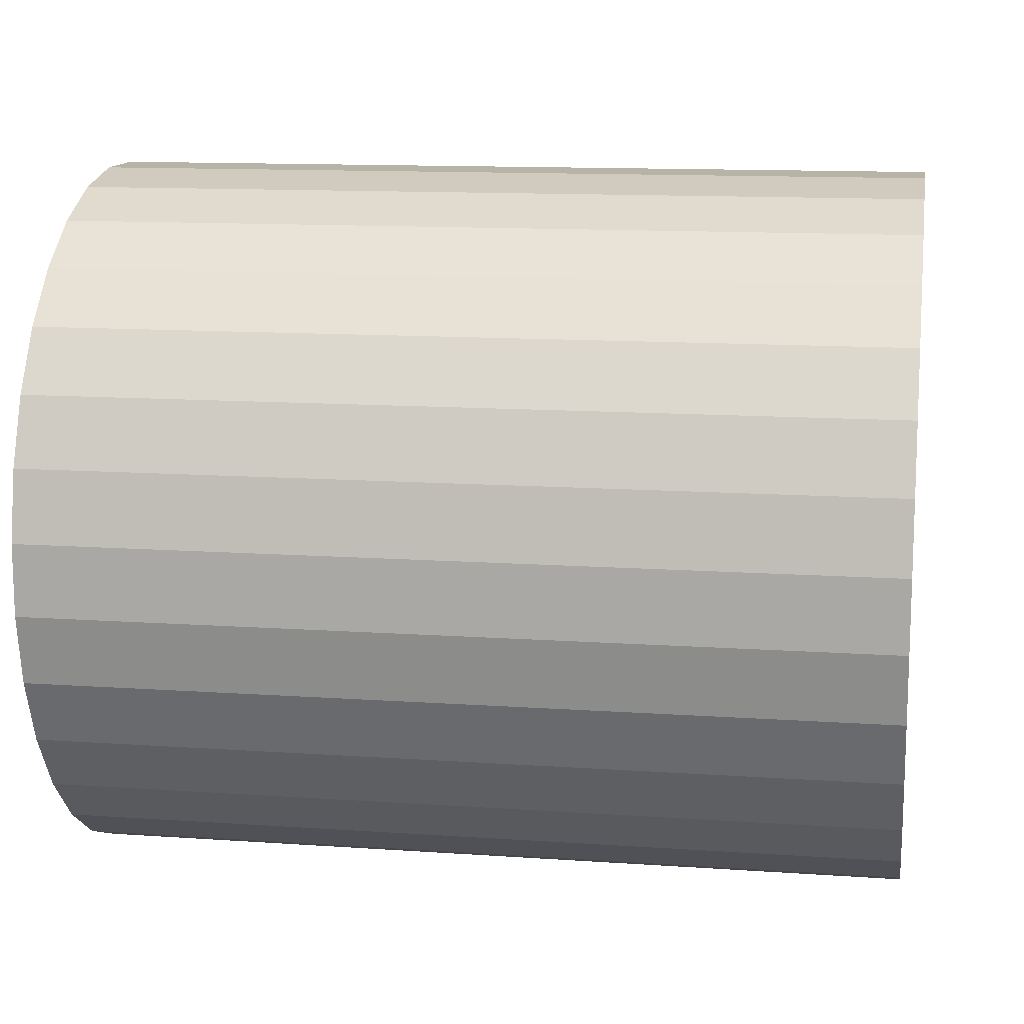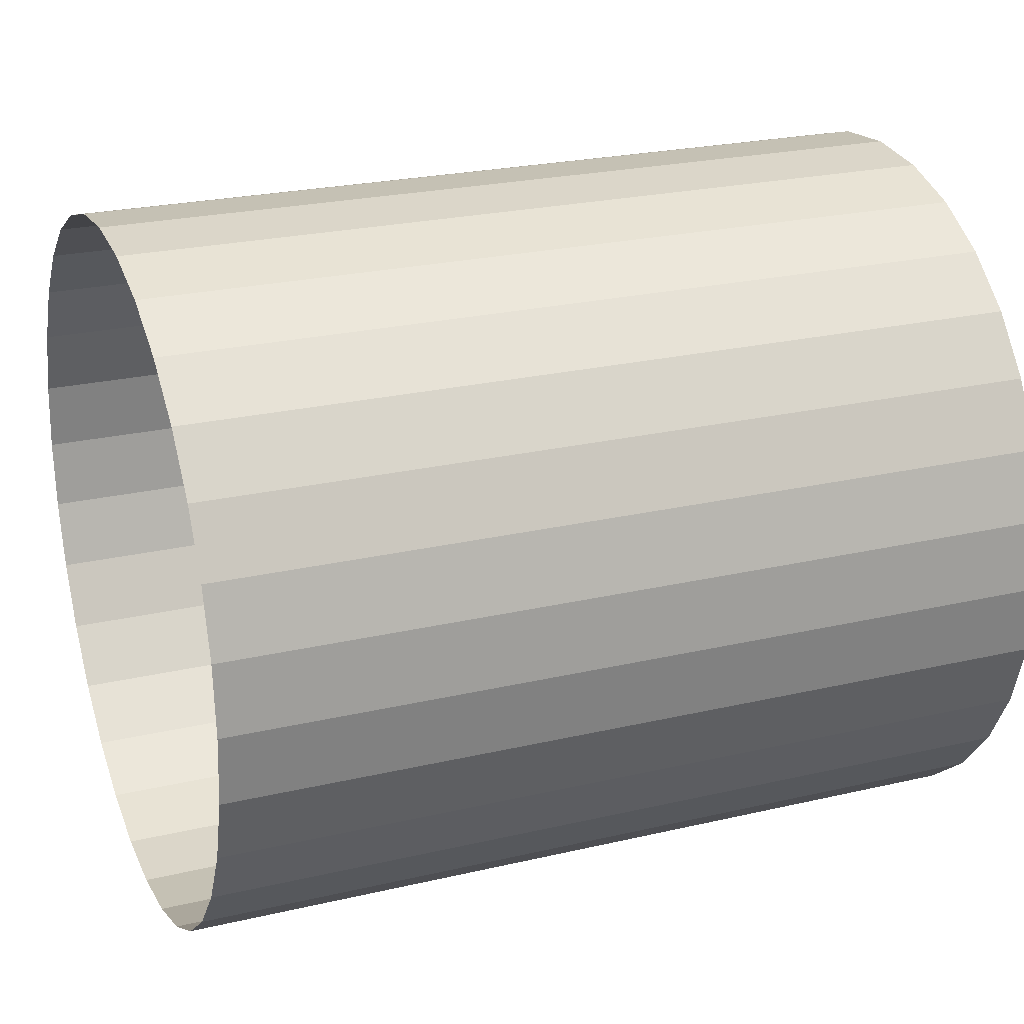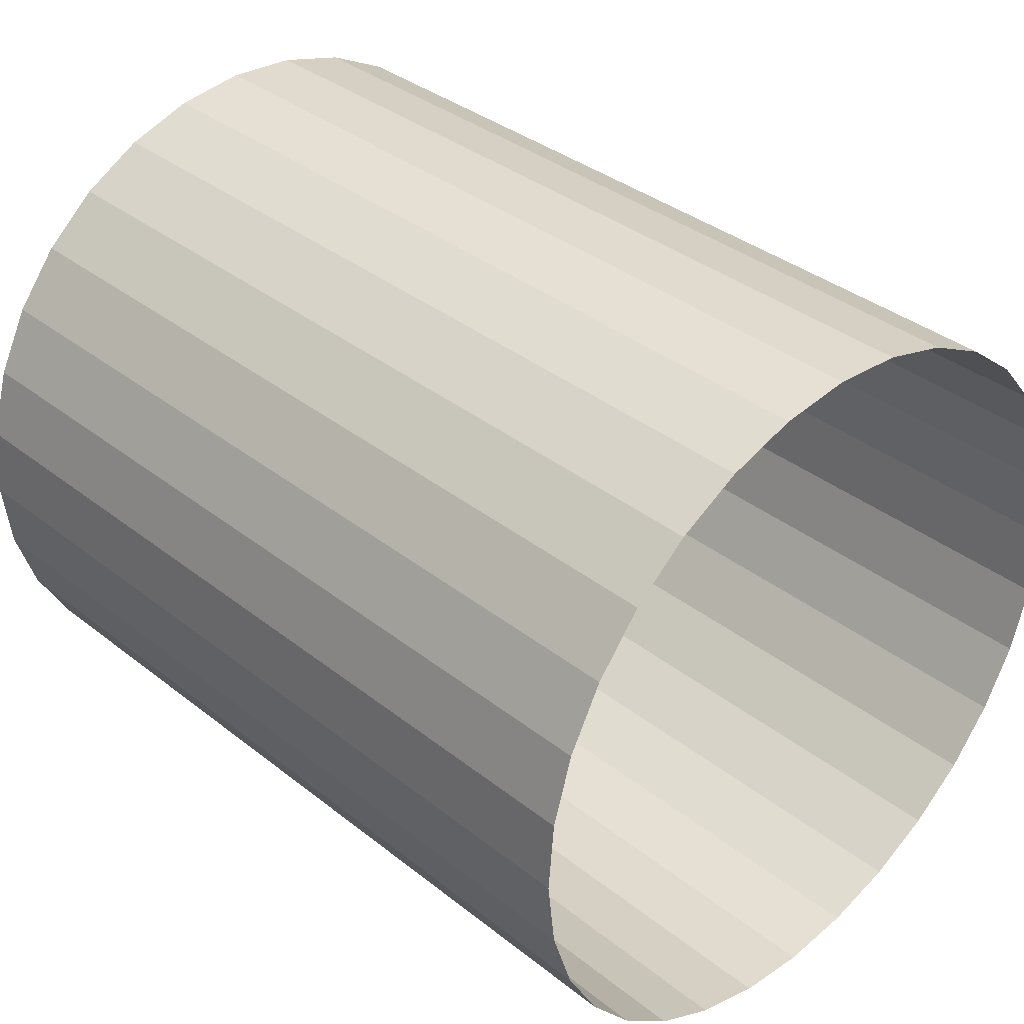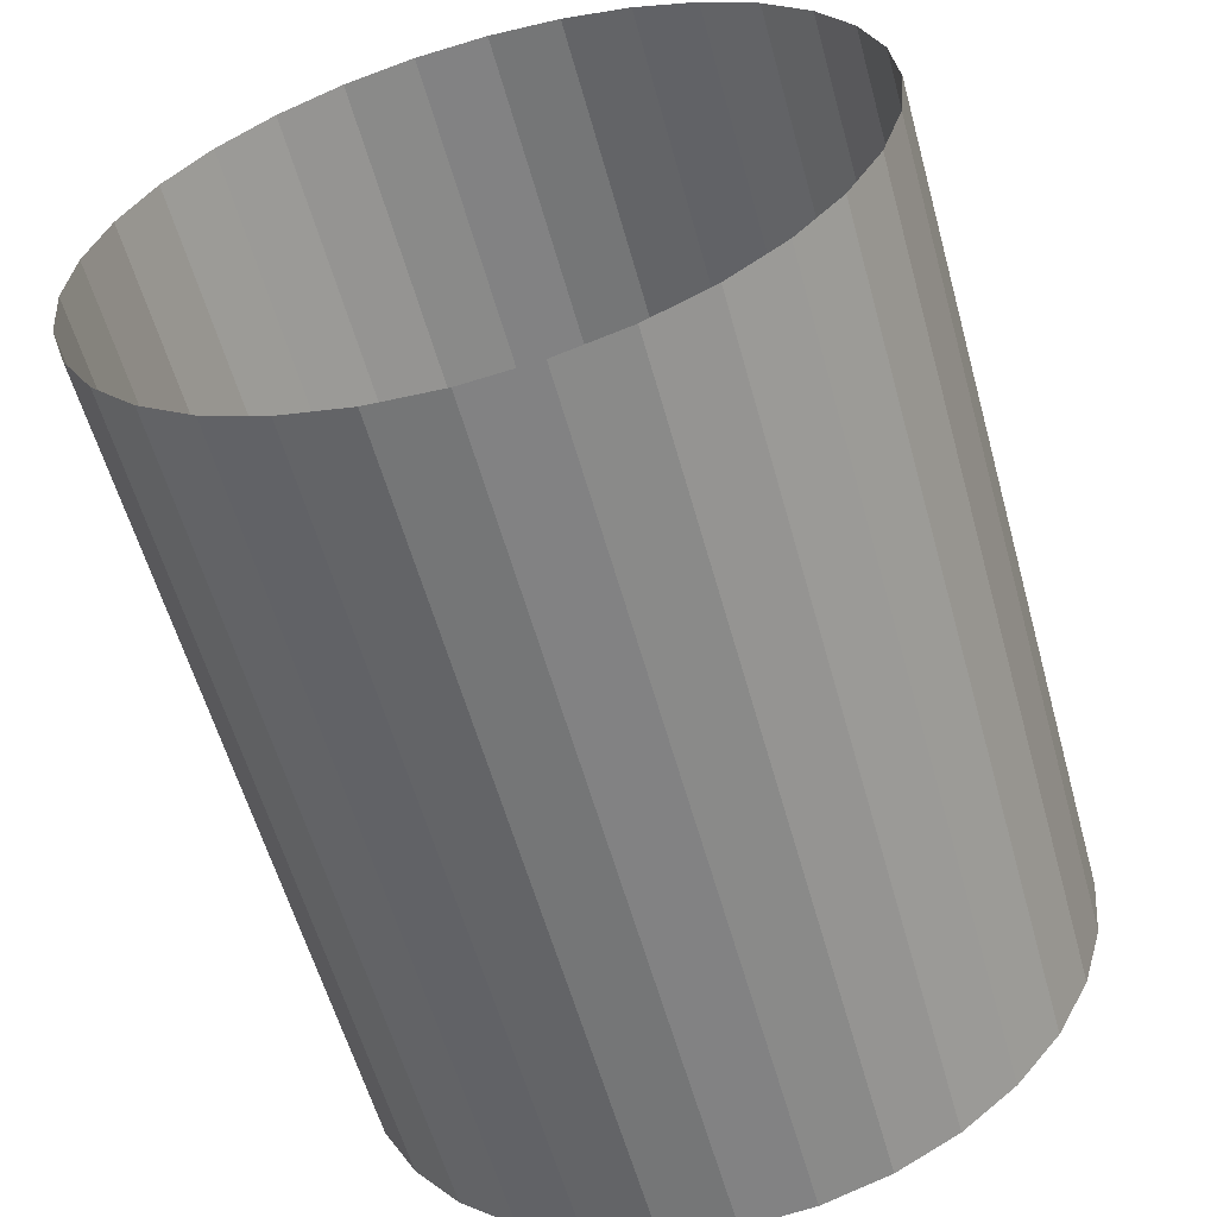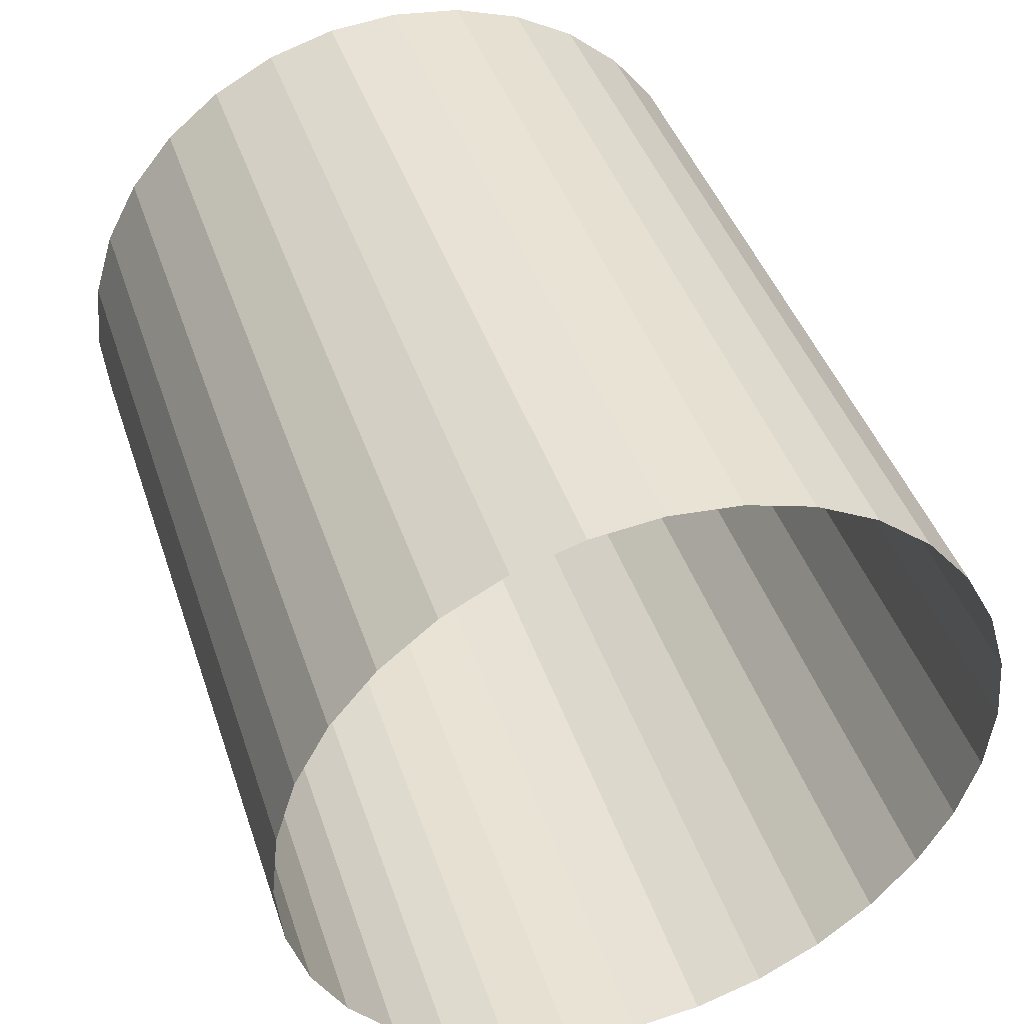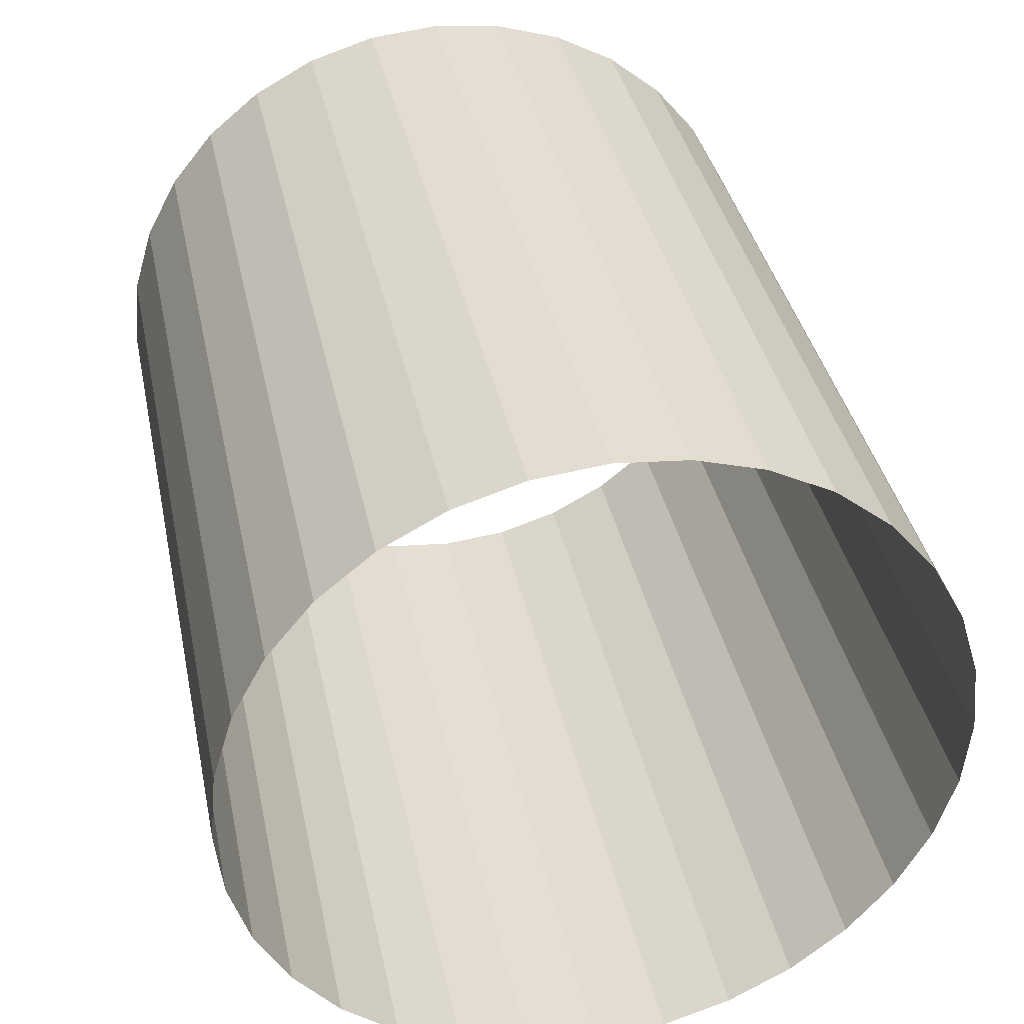
<metadata>
{"format":"obj","ext":"obj","renderer":"f3d","projection":"perspective","resolution":1024,"background":"white","views":[{"elev":7.2,"azim":9.2,"up":"+Y"},{"elev":24.1,"azim":-22.1,"up":"+Z"},{"elev":37.4,"azim":-134.2,"up":"+Y"},{"elev":-58.9,"azim":104.7,"up":"+Z"},{"elev":41.8,"azim":72.1,"up":"+Y"},{"elev":38.1,"azim":-101.6,"up":"+Y"}]}
</metadata>
<code>
o Cilindro
v 27.15 -0.4126 -23.51
v -27.15 0.4126 -23.51
v 27.22 4.173 -23.05
v -27.08 4.999 -23.05
v 27.29 8.583 -21.72
v -27.01 9.408 -21.72
v 27.35 12.65 -19.54
v -26.95 13.47 -19.54
v 27.4 16.21 -16.62
v -26.9 17.03 -16.62
v 27.45 19.13 -13.06
v -26.85 19.96 -13.06
v 27.48 21.31 -8.995
v -26.82 22.13 -8.995
v 27.5 22.64 -4.586
v -26.8 23.47 -4.586
v 27.51 23.09 1e-06
v -26.79 23.92 1e-06
v 27.5 22.64 4.586
v -26.8 23.47 4.586
v 27.48 21.31 8.995
v -26.82 22.13 8.995
v 27.45 19.13 13.06
v -26.85 19.96 13.06
v 27.4 16.21 16.62
v -26.9 17.03 16.62
v 27.35 12.65 19.54
v -26.95 13.47 19.54
v 27.29 8.583 21.72
v -27.01 9.408 21.72
v 27.22 4.173 23.05
v -27.08 4.999 23.05
v 27.15 -0.4126 23.51
v -27.15 0.4126 23.51
v 27.08 -4.999 23.05
v -27.22 -4.173 23.05
v 27.01 -9.408 21.72
v -27.29 -8.583 21.72
v 26.95 -13.47 19.54
v -27.35 -12.65 19.54
v 26.9 -17.03 16.62
v -27.4 -16.21 16.62
v 26.85 -19.96 13.06
v -27.45 -19.13 13.06
v 26.82 -22.13 8.995
v -27.48 -21.31 8.995
v 26.8 -23.47 4.586
v -27.5 -22.64 4.586
v 26.79 -23.92 -0
v -27.51 -23.09 -0
v 26.8 -23.47 -4.586
v -27.5 -22.64 -4.586
v 26.82 -22.13 -8.995
v -27.48 -21.31 -8.995
v 26.85 -19.96 -13.06
v -27.45 -19.13 -13.06
v 26.9 -17.03 -16.62
v -27.4 -16.21 -16.62
v 26.95 -13.47 -19.54
v -27.35 -12.65 -19.54
v 27.01 -9.408 -21.72
v -27.29 -8.583 -21.72
v 27.08 -4.999 -23.05
v -27.22 -4.173 -23.05
f 1 2 4 3
f 3 4 6 5
f 5 6 8 7
f 7 8 10 9
f 9 10 12 11
f 11 12 14 13
f 13 14 16 15
f 15 16 18 17
f 17 18 20 19
f 19 20 22 21
f 21 22 24 23
f 23 24 26 25
f 25 26 28 27
f 27 28 30 29
f 29 30 32 31
f 31 32 34 33
f 33 34 36 35
f 35 36 38 37
f 37 38 40 39
f 39 40 42 41
f 41 42 44 43
f 43 44 46 45
f 45 46 48 47
f 47 48 50 49
f 49 50 52 51
f 51 52 54 53
f 53 54 56 55
f 55 56 58 57
f 57 58 60 59
f 59 60 62 61
f 61 62 64 63
f 63 64 2 1

</code>
